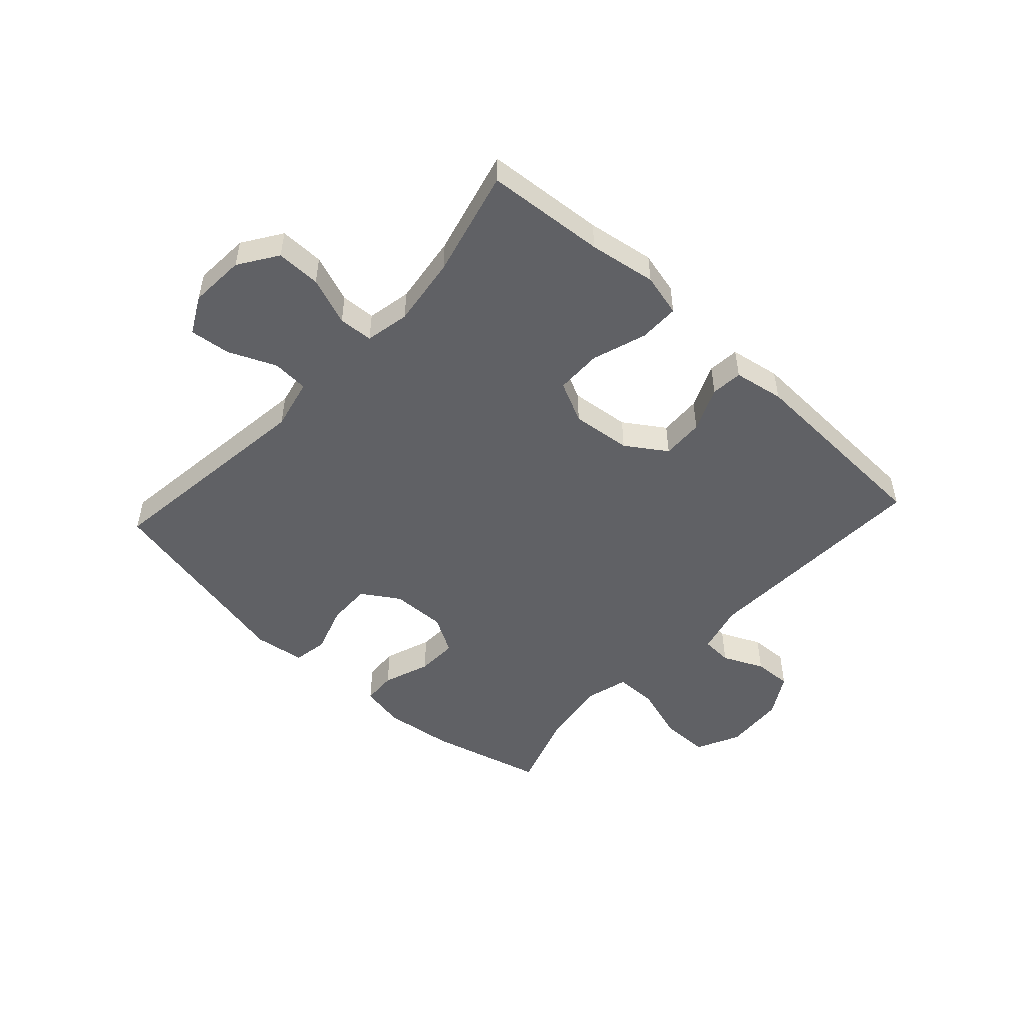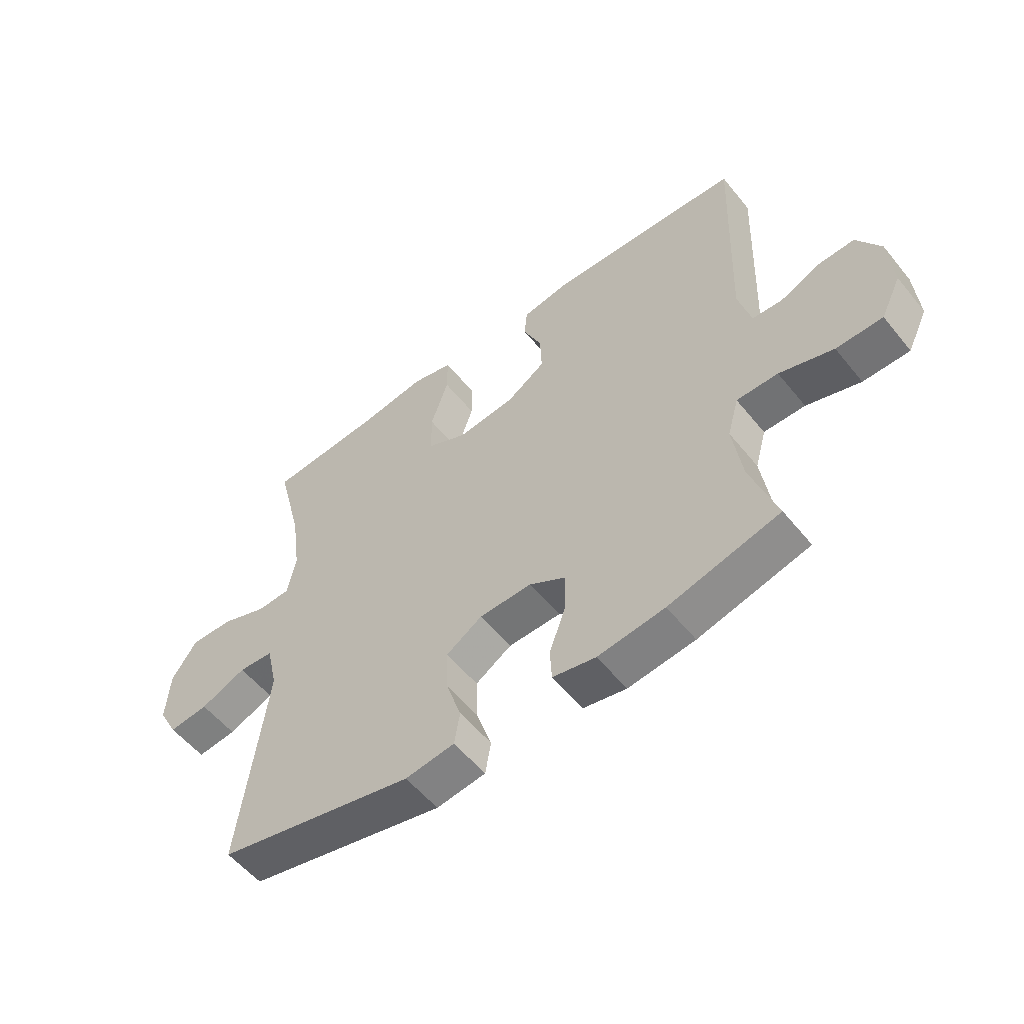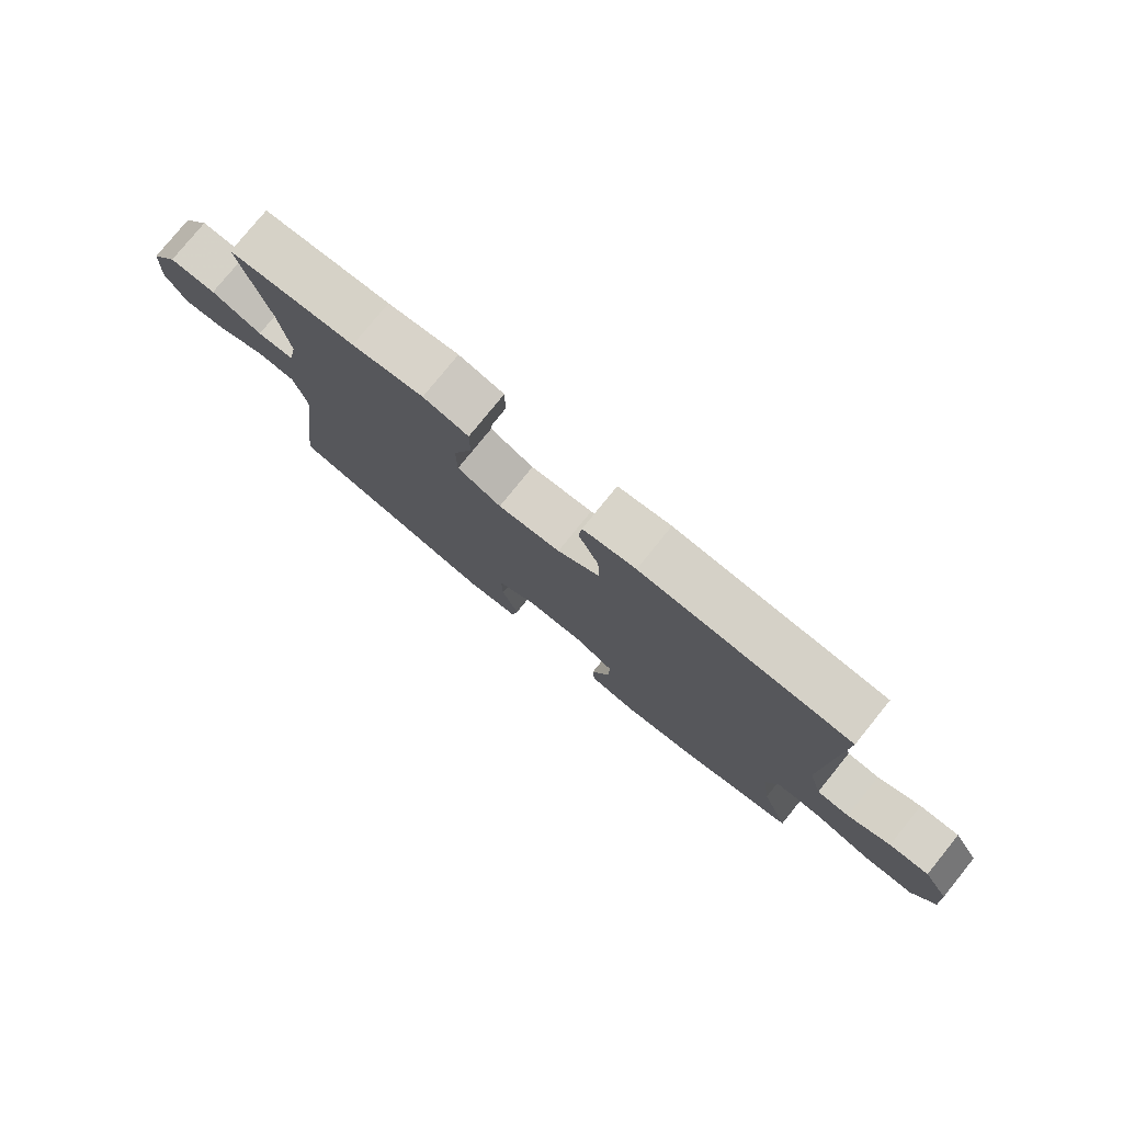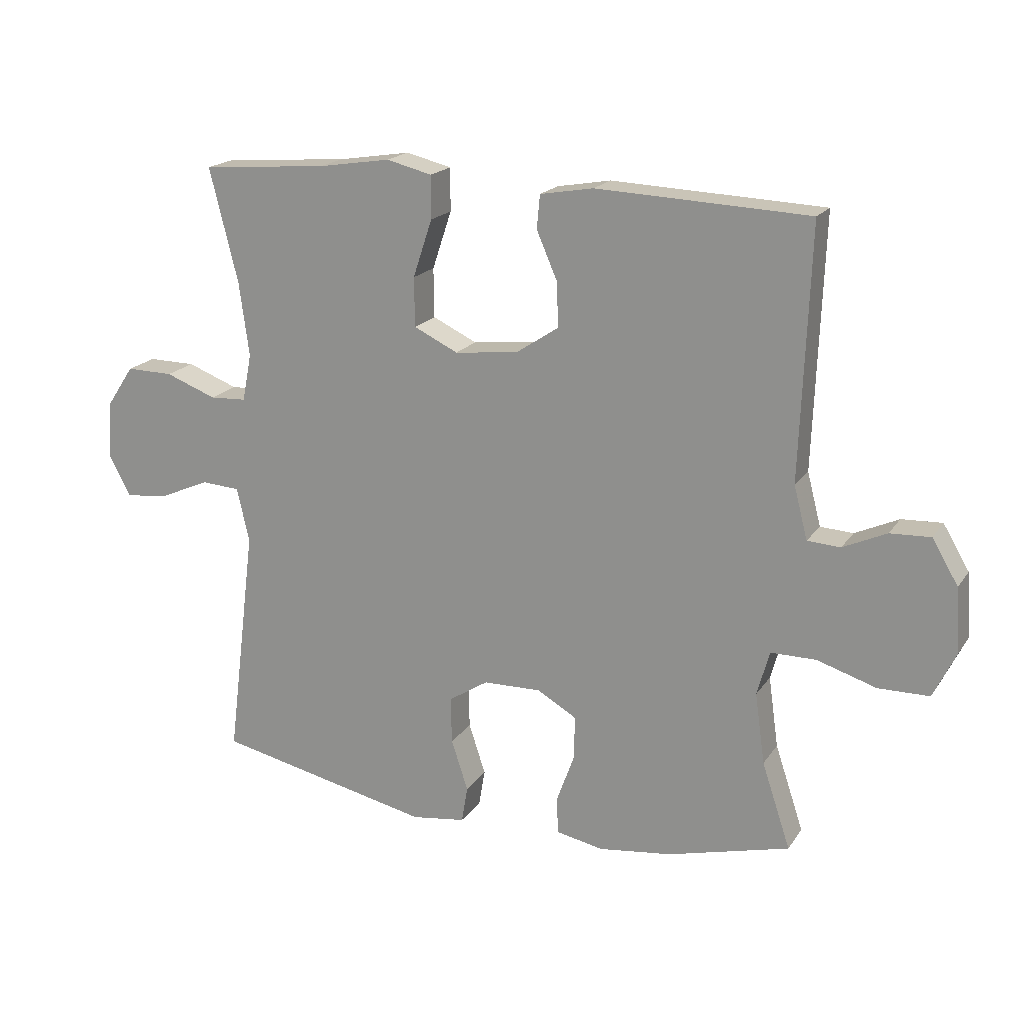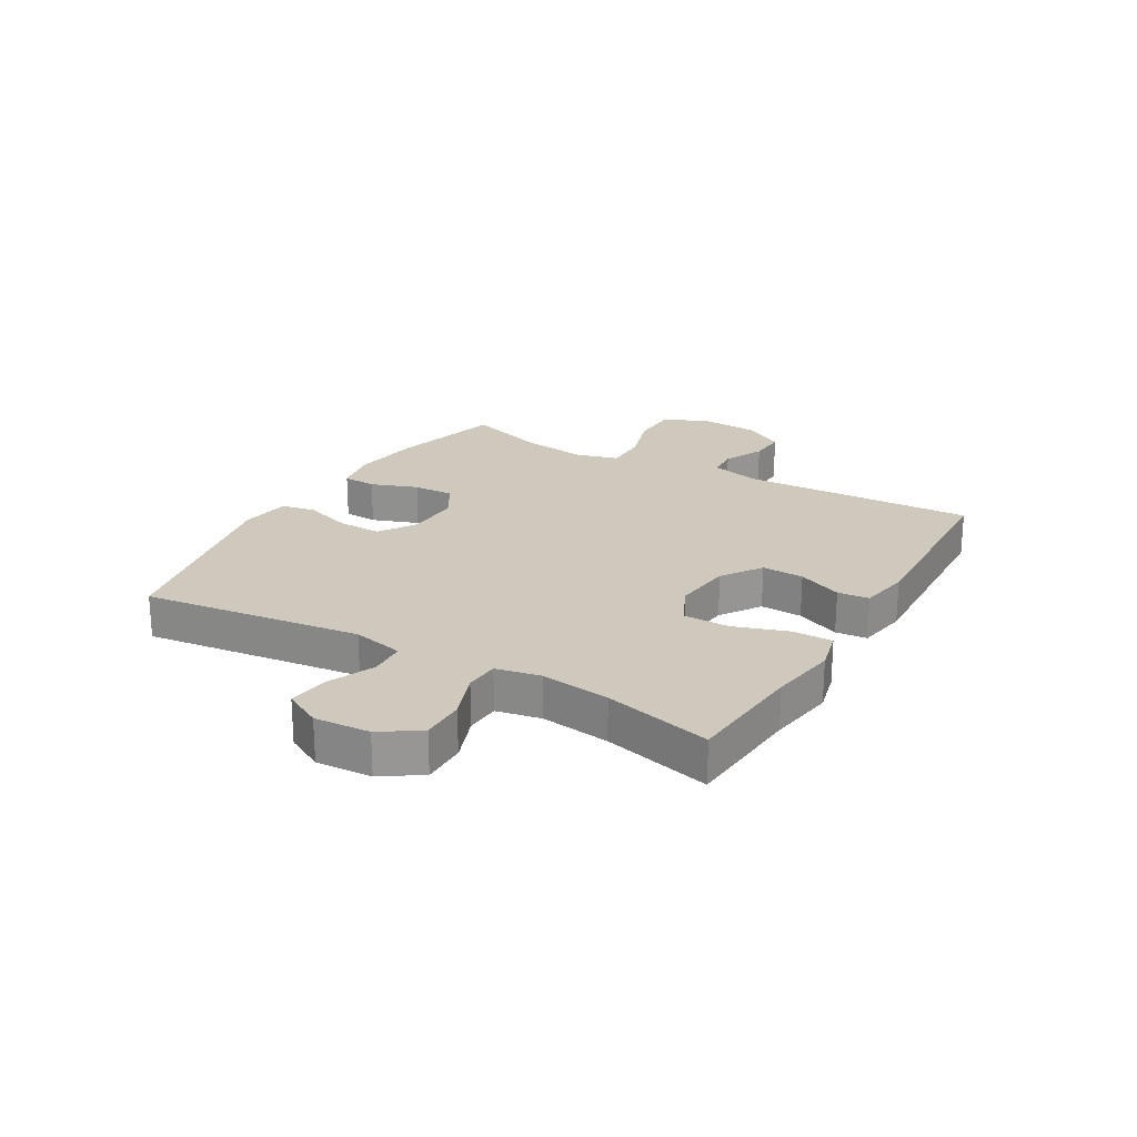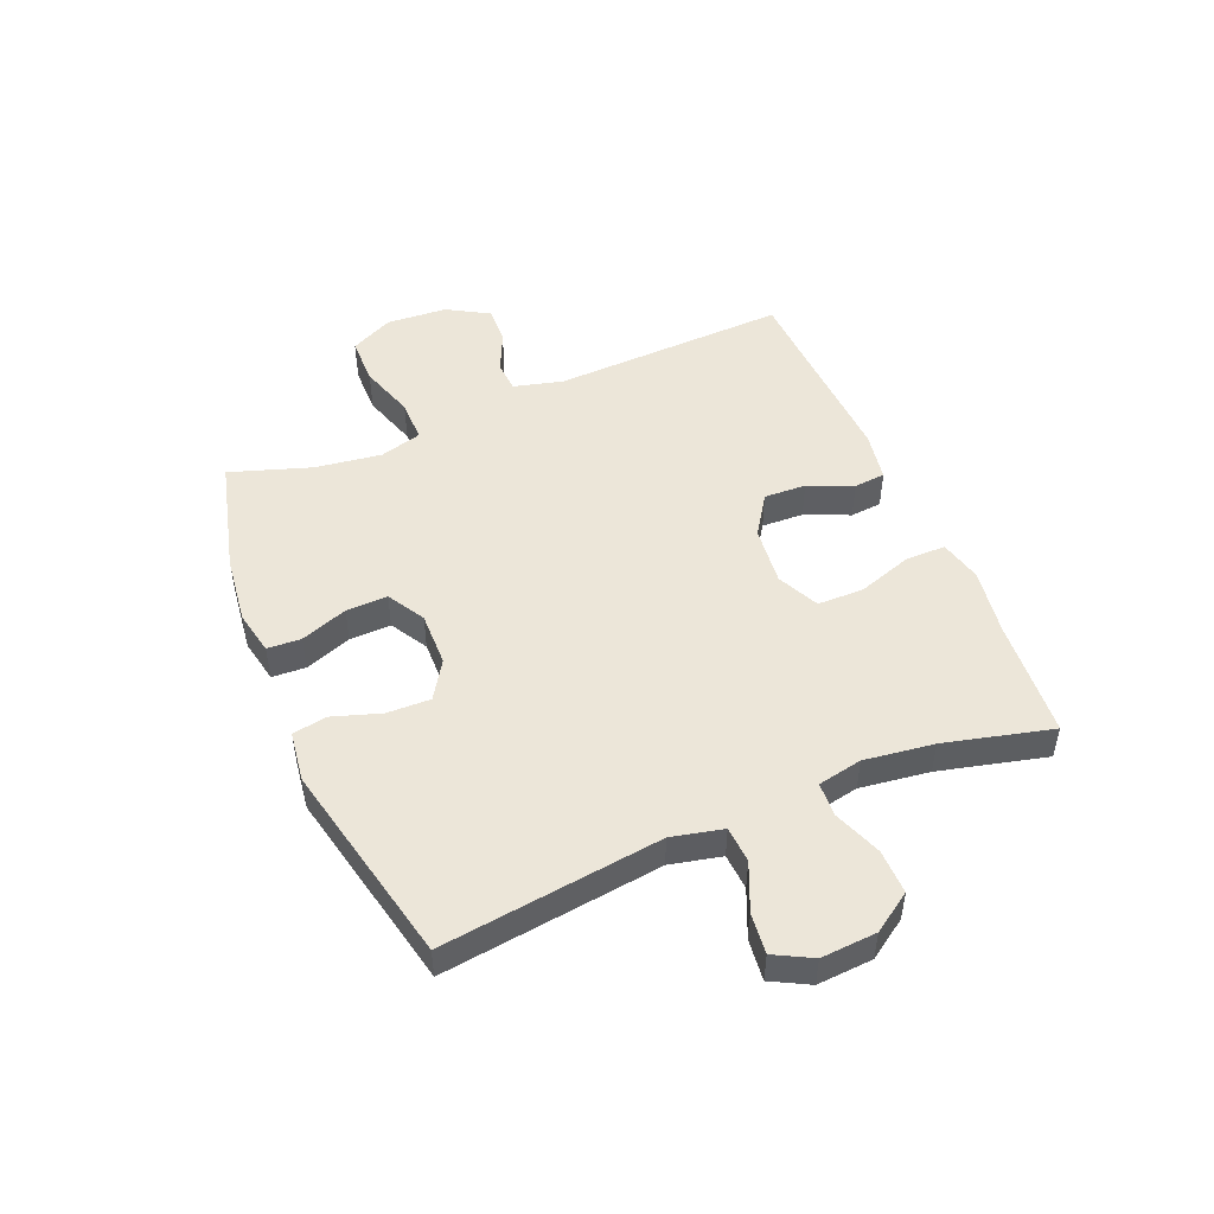
<metadata>
{"format":"obj","ext":"obj","renderer":"f3d","projection":"perspective","resolution":1024,"background":"white","views":[{"elev":-50.1,"azim":-42.6,"up":"+Y"},{"elev":-55.5,"azim":38.4,"up":"+Z"},{"elev":78.4,"azim":39.0,"up":"+Z"},{"elev":18.7,"azim":23.7,"up":"+Z"},{"elev":22.4,"azim":-59.8,"up":"+Y"},{"elev":49.2,"azim":-112.8,"up":"+Y"}]}
</metadata>
<code>
v 0.5 0.07 -0.5
v 0.304 0.07 -0.551
v 0.186 0.07 -0.566
v 0.11 0.07 -0.551
v 0.107 0.07 -0.493
v 0.136 0.07 -0.413
v 0.138 0.07 -0.342
v 0.074 0.07 -0.305
v -0.019 0.07 -0.307
v -0.083 0.07 -0.348
v -0.081 0.07 -0.423
v -0.054 0.07 -0.505
v -0.064 0.07 -0.564
v -0.151 0.07 -0.576
v -0.5 0.07 -0.5
v -0.453 0.07 -0.124
v -0.473 0.07 -0.036
v -0.535 0.07 -0.032
v -0.616 0.07 -0.067
v -0.686 0.07 -0.075
v -0.72 0.07 -0.011
v -0.714 0.07 0.084
v -0.67 0.07 0.15
v -0.594 0.07 0.149
v -0.512 0.07 0.118
v -0.453 0.07 0.121
v -0.438 0.07 0.197
v -0.454 0.07 0.316
v -0.5 0.07 0.5
v -0.296 0.07 0.516
v -0.181 0.07 0.534
v -0.108 0.07 0.516
v -0.108 0.07 0.447
v -0.139 0.07 0.354
v -0.138 0.07 0.275
v -0.067 0.07 0.241
v 0.035 0.07 0.252
v 0.104 0.07 0.298
v 0.101 0.07 0.37
v 0.068 0.07 0.446
v 0.073 0.07 0.5
v 0.159 0.07 0.515
v 0.5 0.07 0.5
v 0.485 0.07 0.097
v 0.507 0.07 0.012
v 0.56 0.07 0.009
v 0.63 0.07 0.041
v 0.695 0.07 0.044
v 0.737 0.07 -0.027
v 0.744 0.07 -0.131
v 0.708 0.07 -0.205
v 0.626 0.07 -0.206
v 0.531 0.07 -0.176
v 0.458 0.07 -0.176
v 0.438 0.07 -0.248
v 0.454 0.07 -0.362
v 0.5 0 -0.5
v 0.304 0 -0.551
v 0.186 0 -0.566
v 0.11 0 -0.551
v 0.107 0 -0.493
v 0.136 0 -0.413
v 0.138 0 -0.342
v 0.074 0 -0.305
v -0.019 0 -0.307
v -0.083 0 -0.348
v -0.081 0 -0.423
v -0.054 0 -0.505
v -0.064 0 -0.564
v -0.151 0 -0.576
v -0.5 0 -0.5
v -0.453 0 -0.124
v -0.473 0 -0.036
v -0.535 0 -0.032
v -0.616 0 -0.067
v -0.686 0 -0.075
v -0.72 0 -0.011
v -0.714 0 0.084
v -0.67 0 0.15
v -0.594 0 0.149
v -0.512 0 0.118
v -0.453 0 0.121
v -0.438 0 0.197
v -0.454 0 0.316
v -0.5 0 0.5
v -0.296 0 0.516
v -0.181 0 0.534
v -0.108 0 0.516
v -0.108 0 0.447
v -0.139 0 0.354
v -0.138 0 0.275
v -0.067 0 0.241
v 0.035 0 0.252
v 0.104 0 0.298
v 0.101 0 0.37
v 0.068 0 0.446
v 0.073 0 0.5
v 0.159 0 0.515
v 0.5 0 0.5
v 0.485 0 0.097
v 0.507 0 0.012
v 0.56 0 0.009
v 0.63 0 0.041
v 0.695 0 0.044
v 0.737 0 -0.027
v 0.744 0 -0.131
v 0.708 0 -0.205
v 0.626 0 -0.206
v 0.531 0 -0.176
v 0.458 0 -0.176
v 0.438 0 -0.248
v 0.454 0 -0.362
f 50 51 52 53
f 50 53 54
f 49 50 54
f 46 47 48 49
f 45 46 49 54
f 44 45 54 55
f 42 43 44 55
f 39 40 41 42
f 38 39 42 55
f 31 32 33 34
f 30 31 34 35
f 28 29 30 35
f 27 28 35 36
f 22 23 24 25
f 22 25 26
f 21 22 26
f 18 19 20 21
f 17 18 21 26
f 16 17 26 27
f 14 15 16
f 11 12 13 14
f 10 11 14 16
f 9 10 16 27
f 3 4 5 6
f 3 6 7
f 56 1 2 3
f 56 3 7
f 37 38 55 56
f 37 56 7 8
f 27 36 37
f 8 9 27 37
f 109 108 107 106
f 110 109 106
f 110 106 105
f 105 104 103 102
f 110 105 102 101
f 111 110 101 100
f 111 100 99 98
f 98 97 96 95
f 111 98 95 94
f 90 89 88 87
f 91 90 87 86
f 91 86 85 84
f 92 91 84 83
f 81 80 79 78
f 82 81 78
f 82 78 77
f 77 76 75 74
f 82 77 74 73
f 83 82 73 72
f 72 71 70
f 70 69 68 67
f 72 70 67 66
f 83 72 66 65
f 62 61 60 59
f 63 62 59
f 59 58 57 112
f 63 59 112
f 112 111 94 93
f 64 63 112 93
f 93 92 83
f 93 83 65 64
f 1 57 58 2
f 2 58 59 3
f 3 59 60 4
f 4 60 61 5
f 5 61 62 6
f 6 62 63 7
f 7 63 64 8
f 8 64 65 9
f 9 65 66 10
f 10 66 67 11
f 11 67 68 12
f 12 68 69 13
f 13 69 70 14
f 14 70 71 15
f 15 71 72 16
f 16 72 73 17
f 17 73 74 18
f 18 74 75 19
f 19 75 76 20
f 20 76 77 21
f 21 77 78 22
f 22 78 79 23
f 23 79 80 24
f 24 80 81 25
f 25 81 82 26
f 26 82 83 27
f 27 83 84 28
f 28 84 85 29
f 29 85 86 30
f 30 86 87 31
f 31 87 88 32
f 32 88 89 33
f 33 89 90 34
f 34 90 91 35
f 35 91 92 36
f 36 92 93 37
f 37 93 94 38
f 38 94 95 39
f 39 95 96 40
f 40 96 97 41
f 41 97 98 42
f 42 98 99 43
f 43 99 100 44
f 44 100 101 45
f 45 101 102 46
f 46 102 103 47
f 47 103 104 48
f 48 104 105 49
f 49 105 106 50
f 50 106 107 51
f 51 107 108 52
f 52 108 109 53
f 53 109 110 54
f 54 110 111 55
f 55 111 112 56
f 56 112 57 1

</code>
